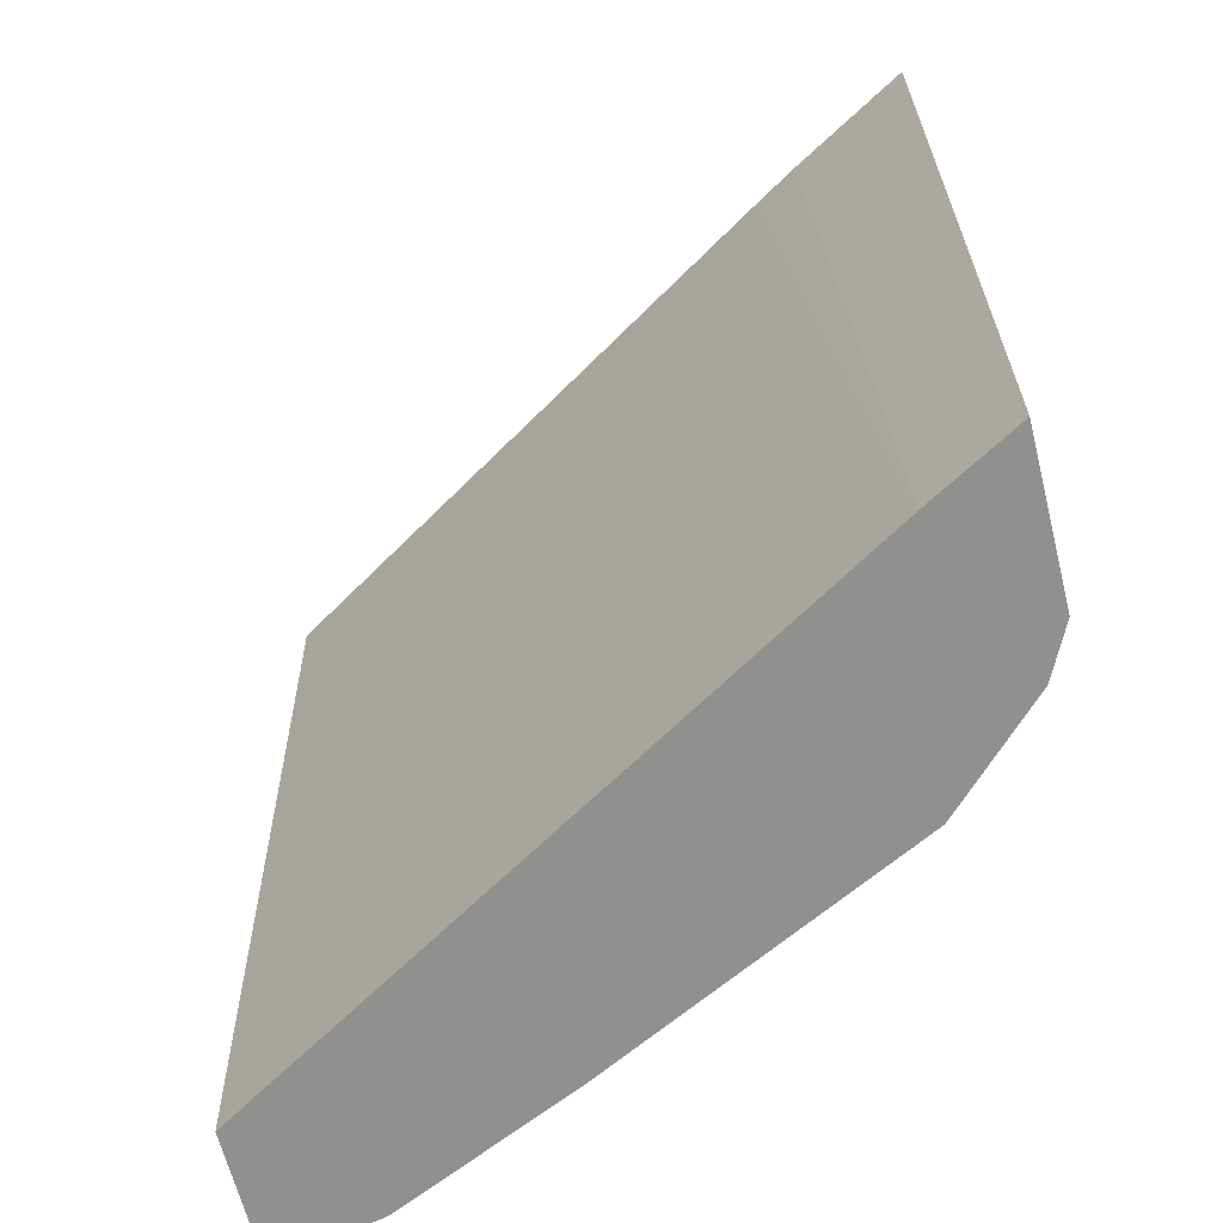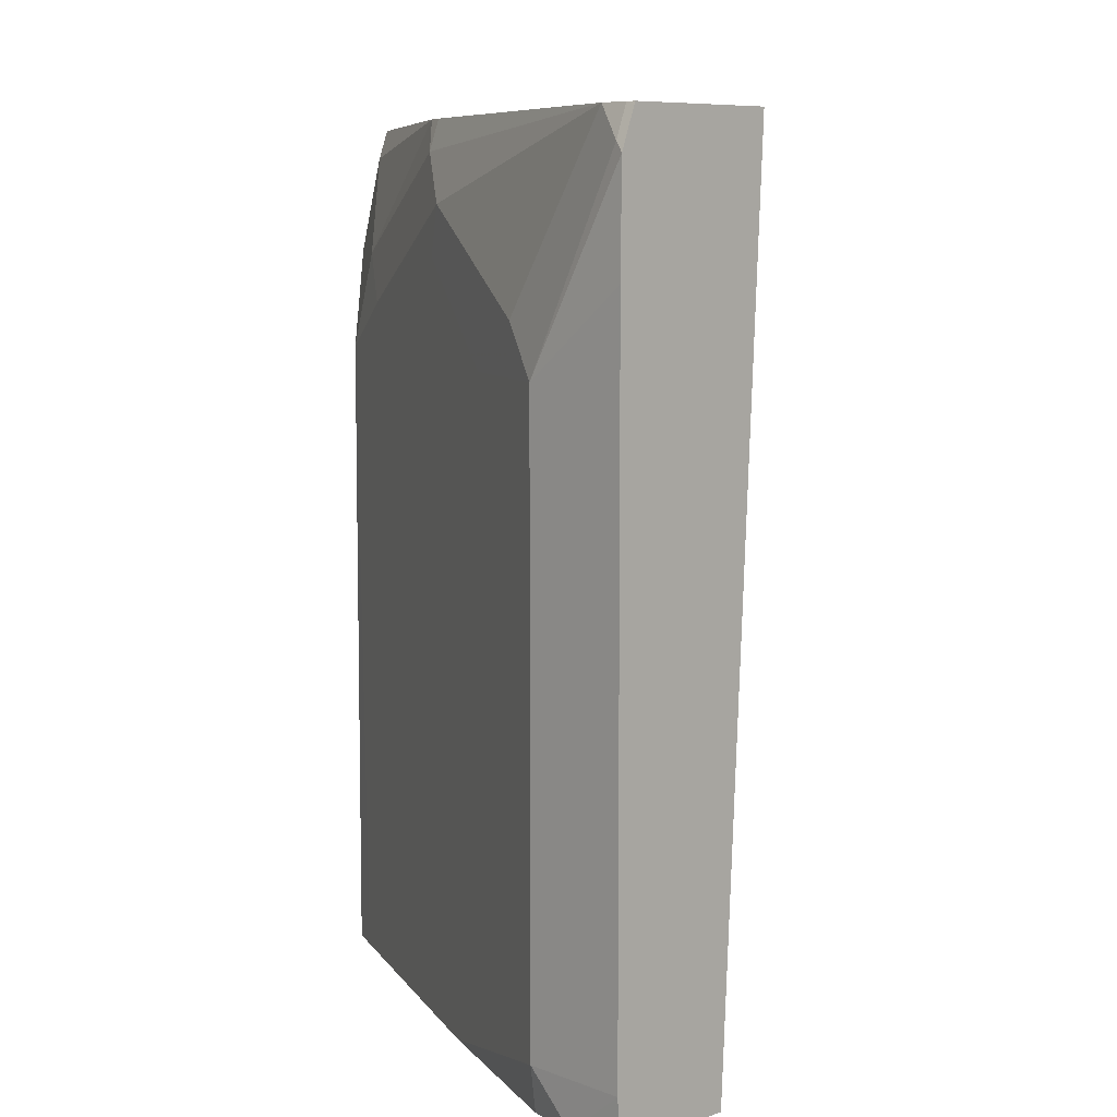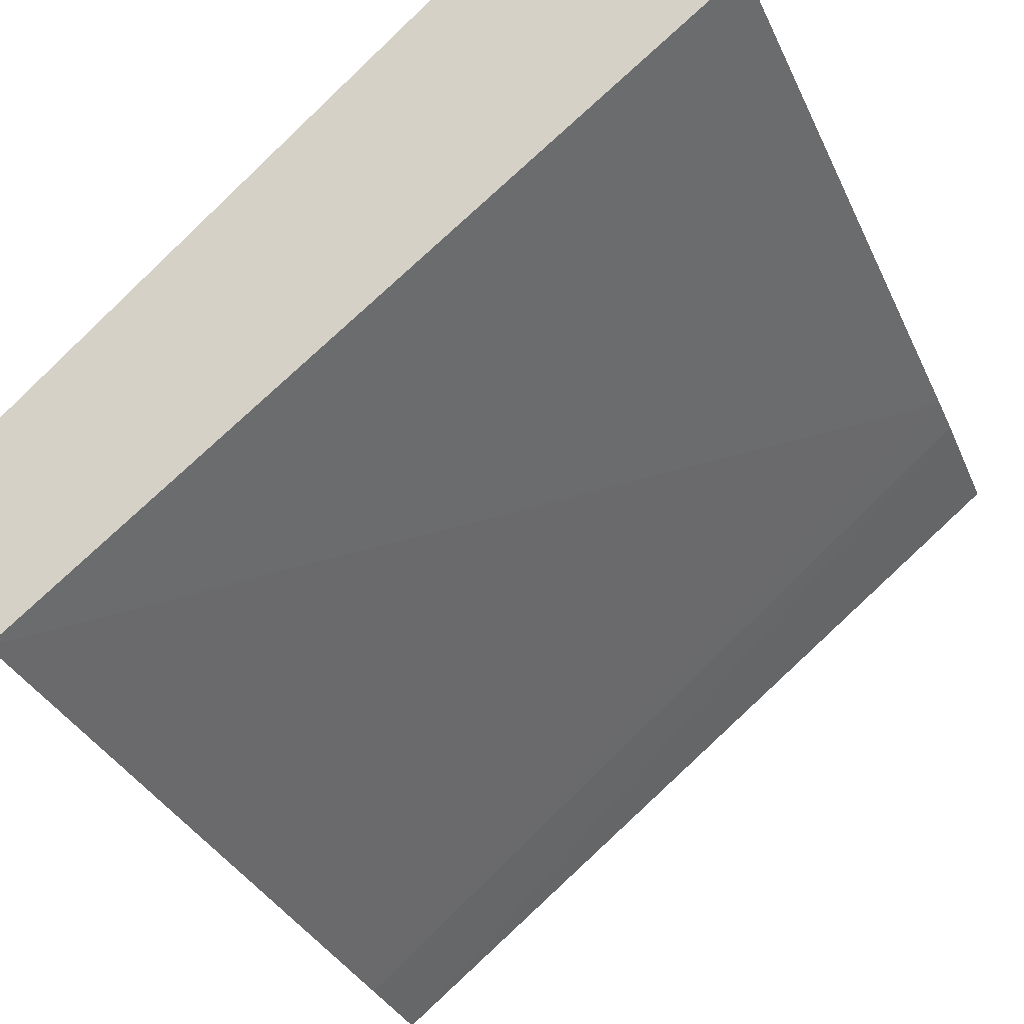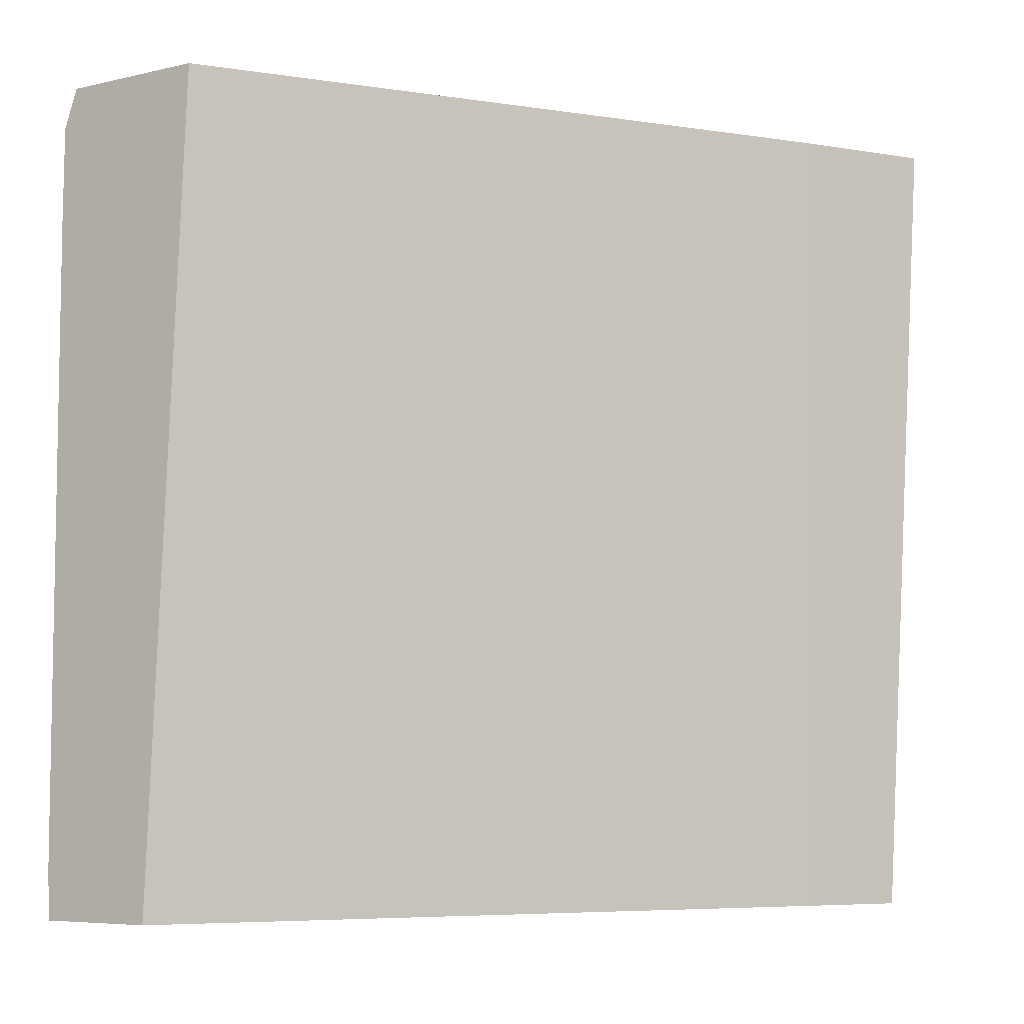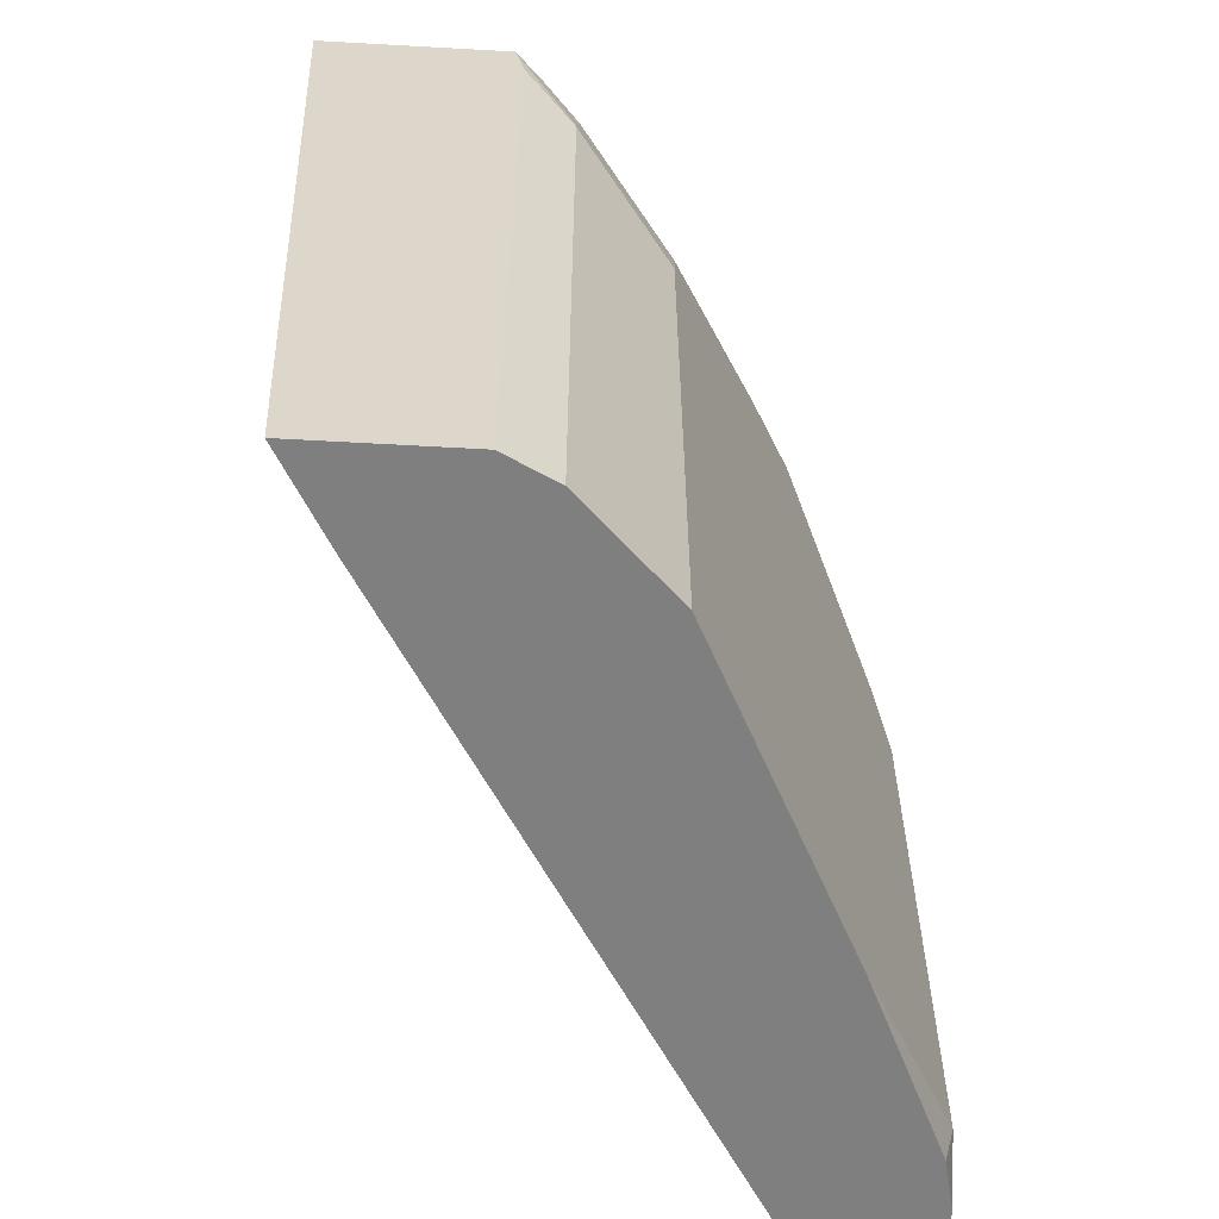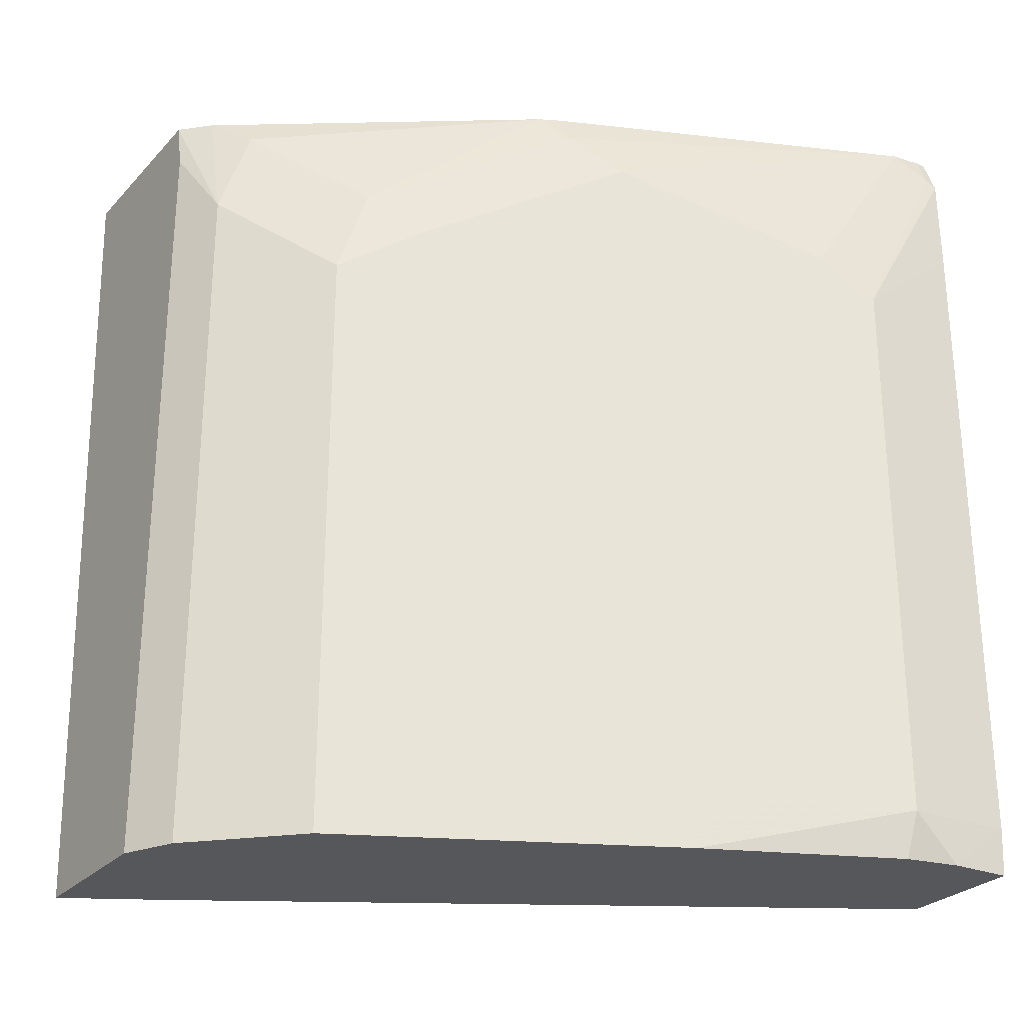
<metadata>
{"format":"obj","ext":"obj","renderer":"f3d","projection":"perspective","resolution":1024,"background":"white","views":[{"elev":-65.5,"azim":104.1,"up":"+Y"},{"elev":7.9,"azim":-45.4,"up":"+Y"},{"elev":79.3,"azim":44.1,"up":"+Z"},{"elev":-6.3,"azim":34.4,"up":"+Y"},{"elev":-59.8,"azim":176.7,"up":"+Y"},{"elev":-27.4,"azim":-123.2,"up":"+Y"}]}
</metadata>
<code>
v -0.7166 -0.4713 -0.2246
v -0.6739 -0.4713 -0.2246
v -0.7175 -0.4556 -0.2246
v -0.7159 -0.4713 -0.2446
v -0.5424 -0.4713 -0.4447
v -0.5414 -0.1849 -0.4196
v -0.6595 -0.1849 -0.2246
v -0.7159 -0.4556 -0.2603
v -0.7175 -0.2326 -0.2246
v -0.712 -0.4713 -0.2623
v -0.5251 -0.4713 -0.4751
v -0.5332 -0.1849 -0.4334
v -0.712 -0.1849 -0.2246
v -0.6942 -0.4556 -0.3037
v -0.6833 -0.4713 -0.3254
v -0.7159 -0.2603 -0.2603
v -0.7171 -0.1984 -0.2246
v -0.5793 -0.4713 -0.4751
v -0.51 -0.1849 -0.4751
v -0.7124 -0.1859 -0.2246
v -0.712 -0.1849 -0.2278
v -0.6343 -0.4713 -0.4234
v -0.6725 -0.4713 -0.3471
v -0.6942 -0.2603 -0.3037
v -0.7159 -0.1953 -0.2278
v -0.7077 -0.2441 -0.2766
v -0.6833 -0.2278 -0.3254
v -0.7159 -0.1953 -0.2246
v -0.5966 -0.4713 -0.4664
v -0.5793 -0.2018 -0.4751
v -0.5758 -0.1849 -0.4751
v -0.7107 -0.1849 -0.2381
v -0.6291 -0.4713 -0.4339
v -0.6427 -0.2441 -0.4067
v -0.64 -0.2603 -0.4122
v -0.6291 -0.2603 -0.4339
v -0.6725 -0.2278 -0.3471
v -0.6752 -0.2115 -0.3417
v -0.5966 -0.2278 -0.4664
v -0.585 -0.1849 -0.4659
v -0.663 -0.1953 -0.3579
v -0.6591 -0.1849 -0.3579
v -0.6305 -0.2278 -0.423
v -0.5979 -0.1953 -0.4556
v -0.6557 -0.1849 -0.3648
f 22 34 35
f 22 24 34
f 21 32 25
f 20 25 28
f 20 21 25
f 18 39 30
f 18 29 39
f 22 35 36
f 17 28 25
f 16 25 26
f 16 27 37
f 16 38 27
f 16 26 38
f 16 17 25
f 14 24 22
f 14 22 23
f 22 36 33
f 13 21 20
f 16 37 24
f 24 37 34
f 34 41 43
f 26 32 38
f 11 19 12
f 43 45 44
f 41 45 43
f 41 42 45
f 40 44 45
f 39 44 40
f 39 43 44
f 36 43 39
f 34 38 41
f 34 37 38
f 34 36 35
f 34 43 36
f 32 42 41
f 32 41 38
f 31 39 40
f 30 39 31
f 29 36 39
f 29 33 36
f 27 38 37
f 25 32 26
f 11 31 19
f 6 40 45
f 11 18 30
f 1 5 2
f 1 11 5
f 1 18 11
f 1 29 18
f 1 33 29
f 1 22 33
f 1 23 22
f 1 15 23
f 2 5 6
f 1 10 15
f 1 3 4
f 11 30 31
f 1 17 9
f 1 28 17
f 1 20 28
f 1 13 20
f 1 7 13
f 1 2 7
f 1 4 10
f 2 6 7
f 1 9 3
f 3 9 16
f 3 8 4
f 9 17 16
f 8 24 14
f 8 16 24
f 8 23 15
f 8 14 23
f 6 13 7
f 6 21 13
f 6 32 21
f 8 15 10
f 6 45 42
f 6 31 40
f 6 19 31
f 6 12 19
f 5 12 6
f 5 11 12
f 4 8 10
f 6 42 32
f 3 16 8

</code>
